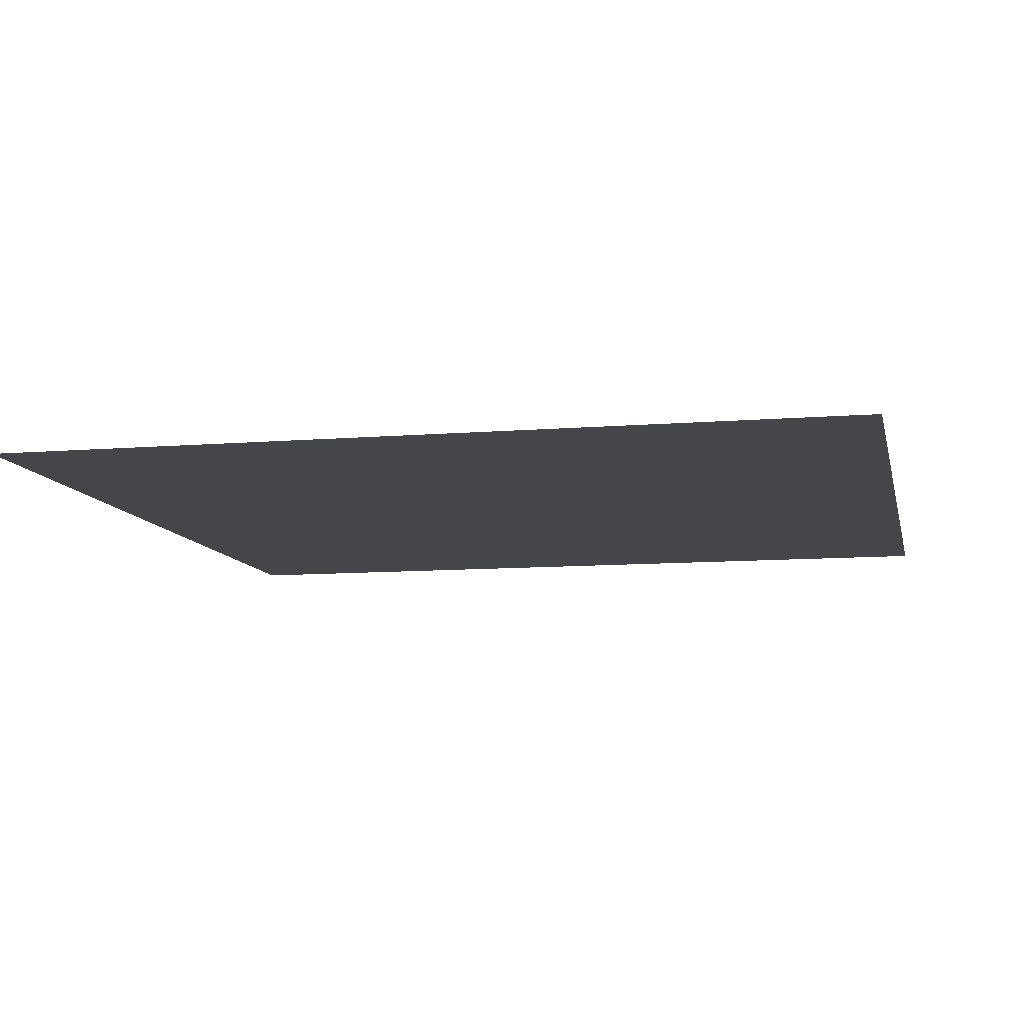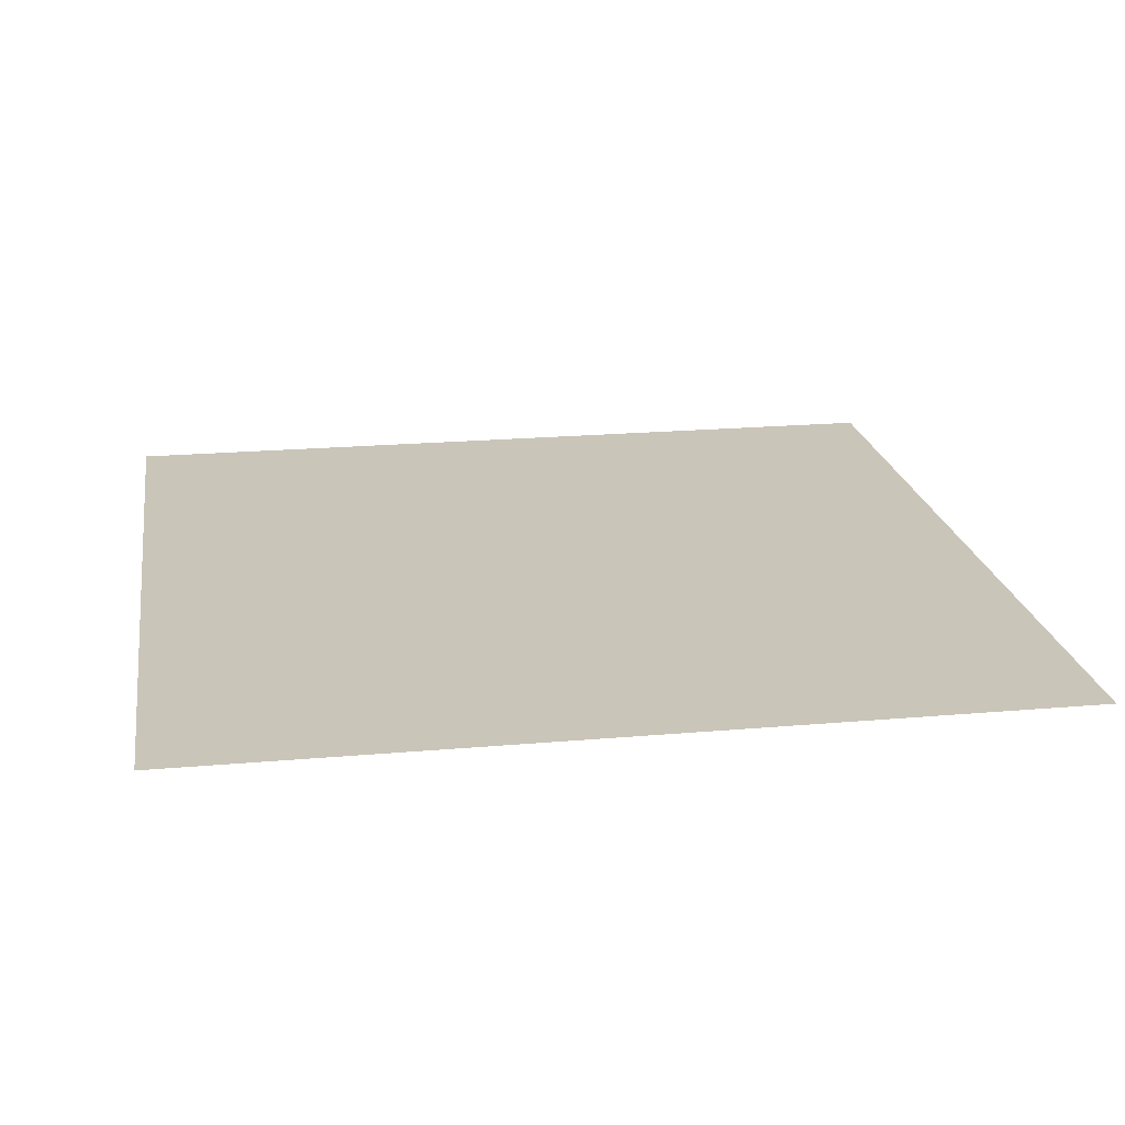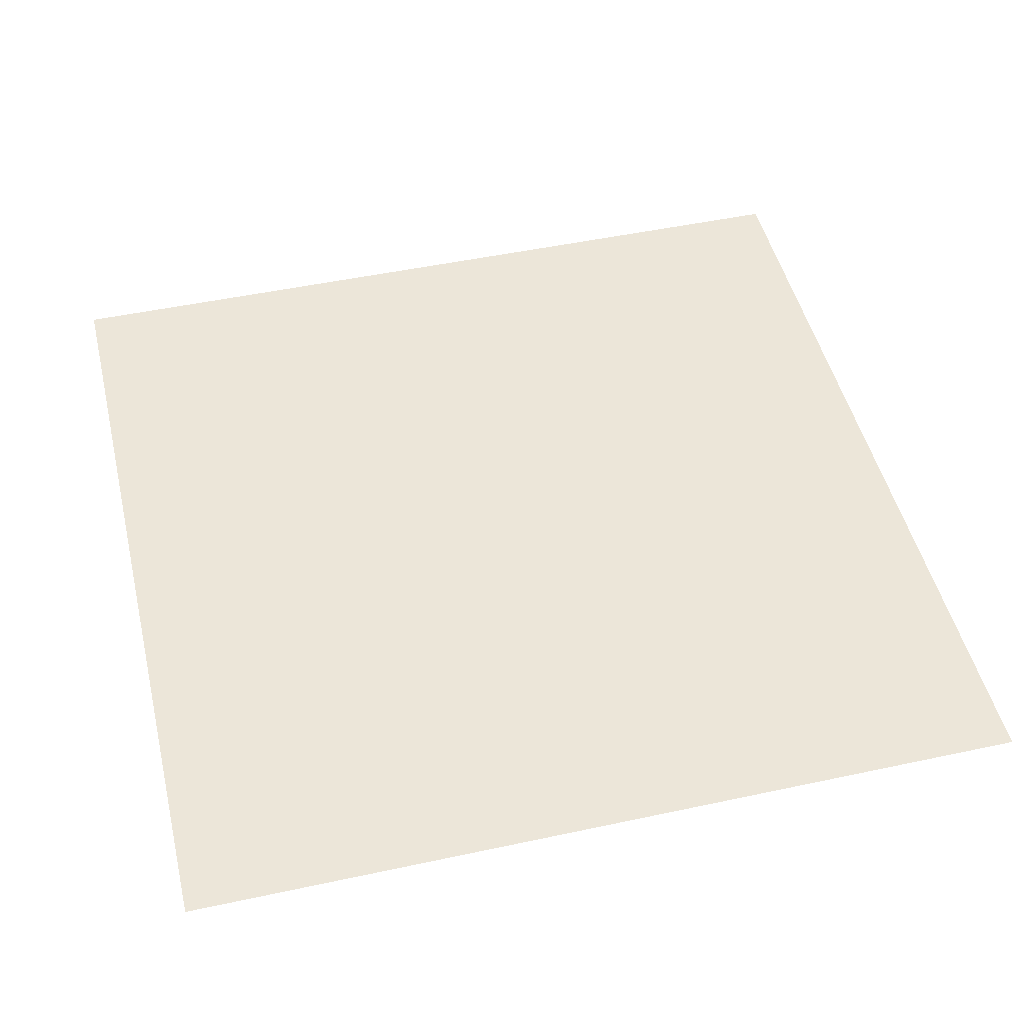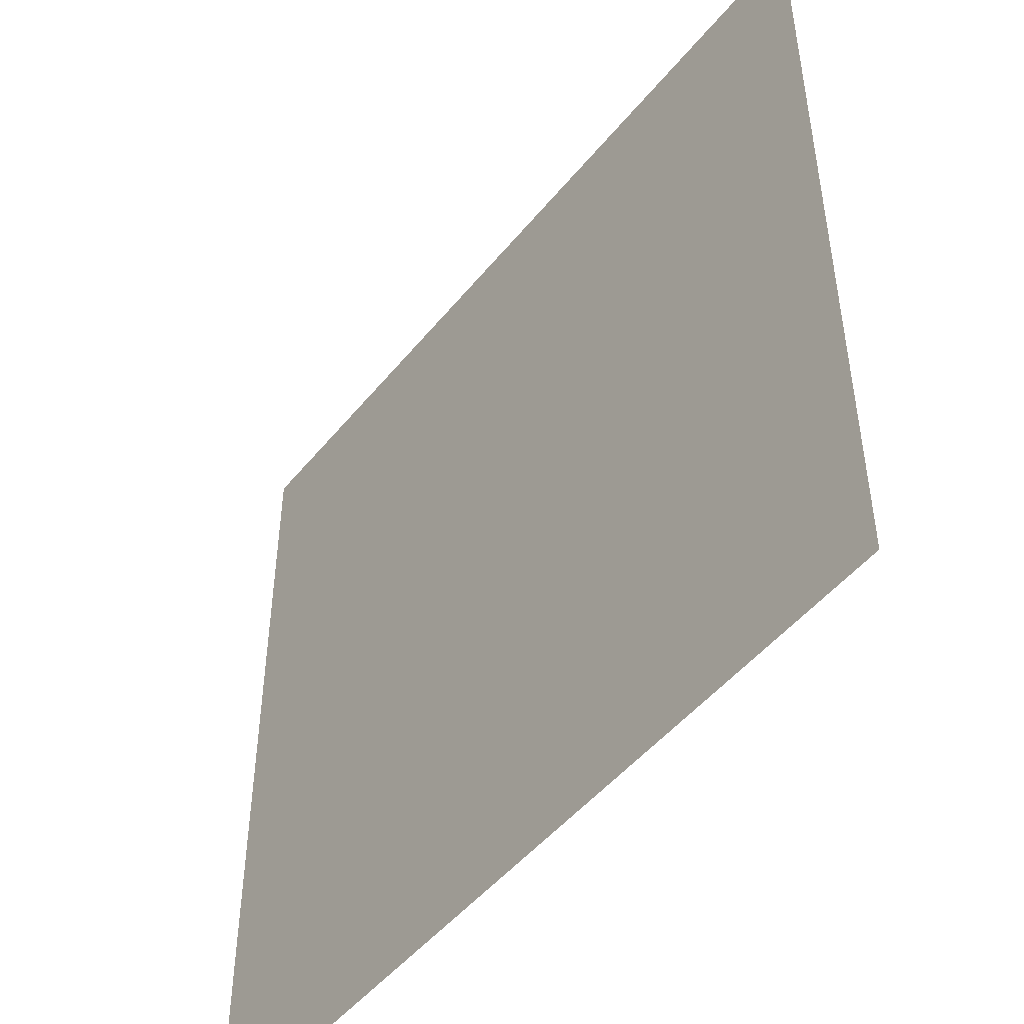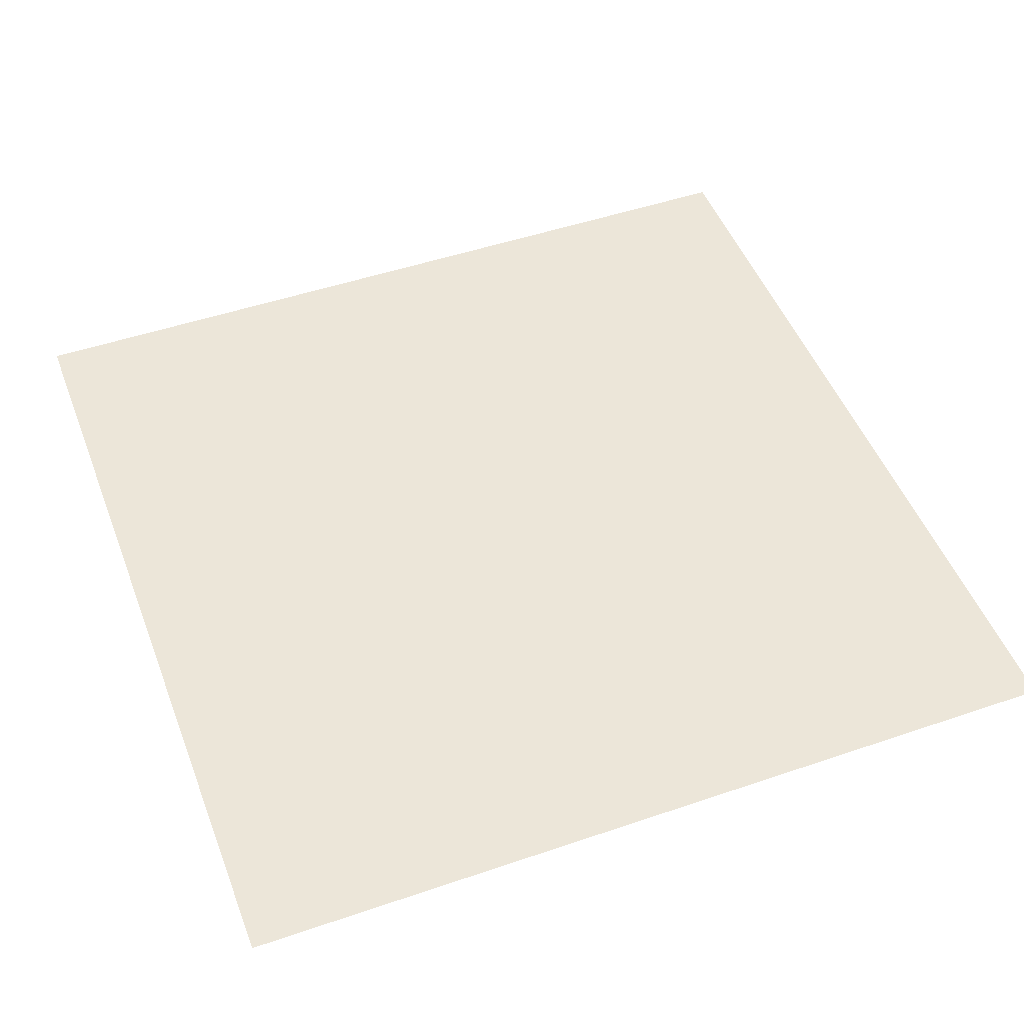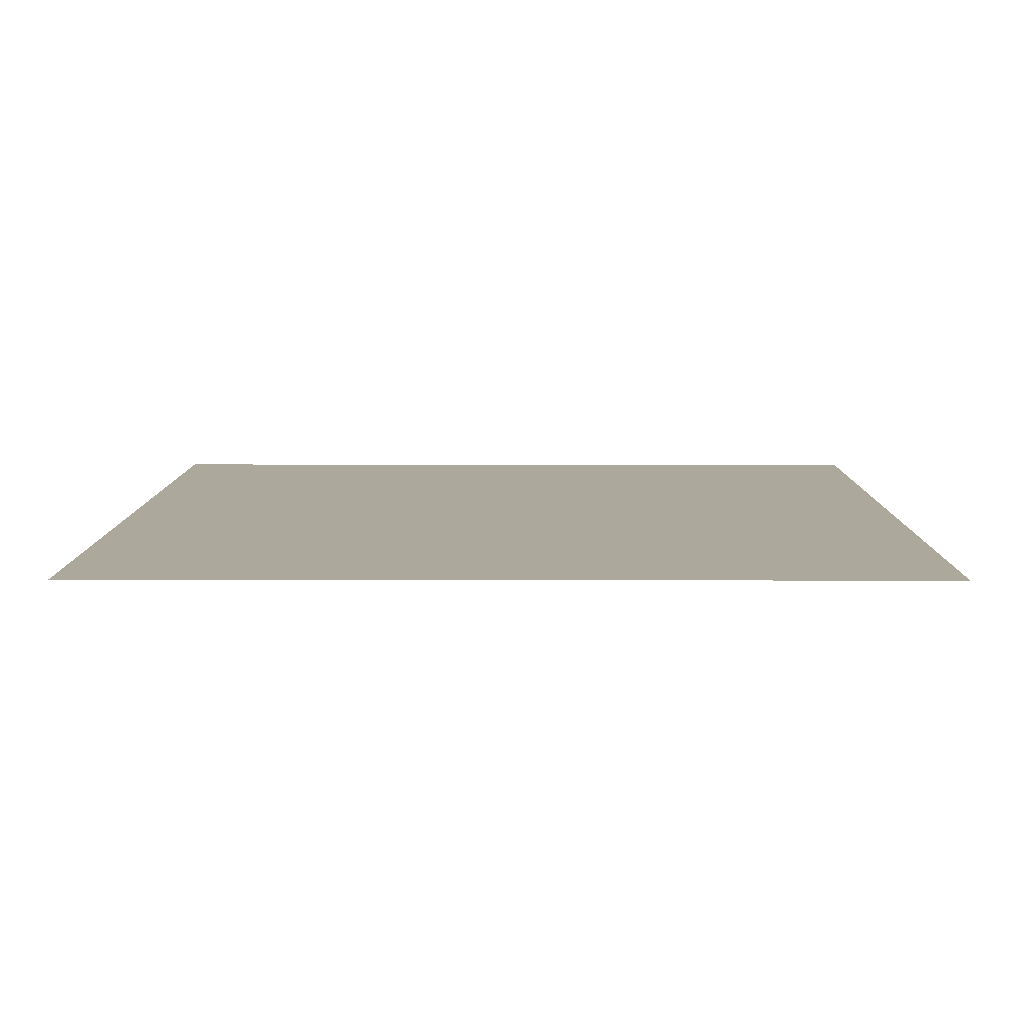
<metadata>
{"format":"obj","ext":"obj","renderer":"f3d","projection":"perspective","resolution":1024,"background":"white","views":[{"elev":-9.9,"azim":12.0,"up":"+Z"},{"elev":20.6,"azim":170.9,"up":"+Z"},{"elev":48.6,"azim":-13.5,"up":"+Z"},{"elev":-48.7,"azim":52.8,"up":"+Y"},{"elev":49.3,"azim":-20.7,"up":"+Z"},{"elev":8.5,"azim":0.4,"up":"+Z"}]}
</metadata>
<code>
g GeneratedMesh_64x64_25
v 0.8333 -0.8333 0
v 0.8333 0.8333 0
v -0.8333 0.8333 0
v -0.8333 -0.8333 0
g GeneratedMesh_64x64_25_0
f 3 2 1
f 1 4 3

</code>
